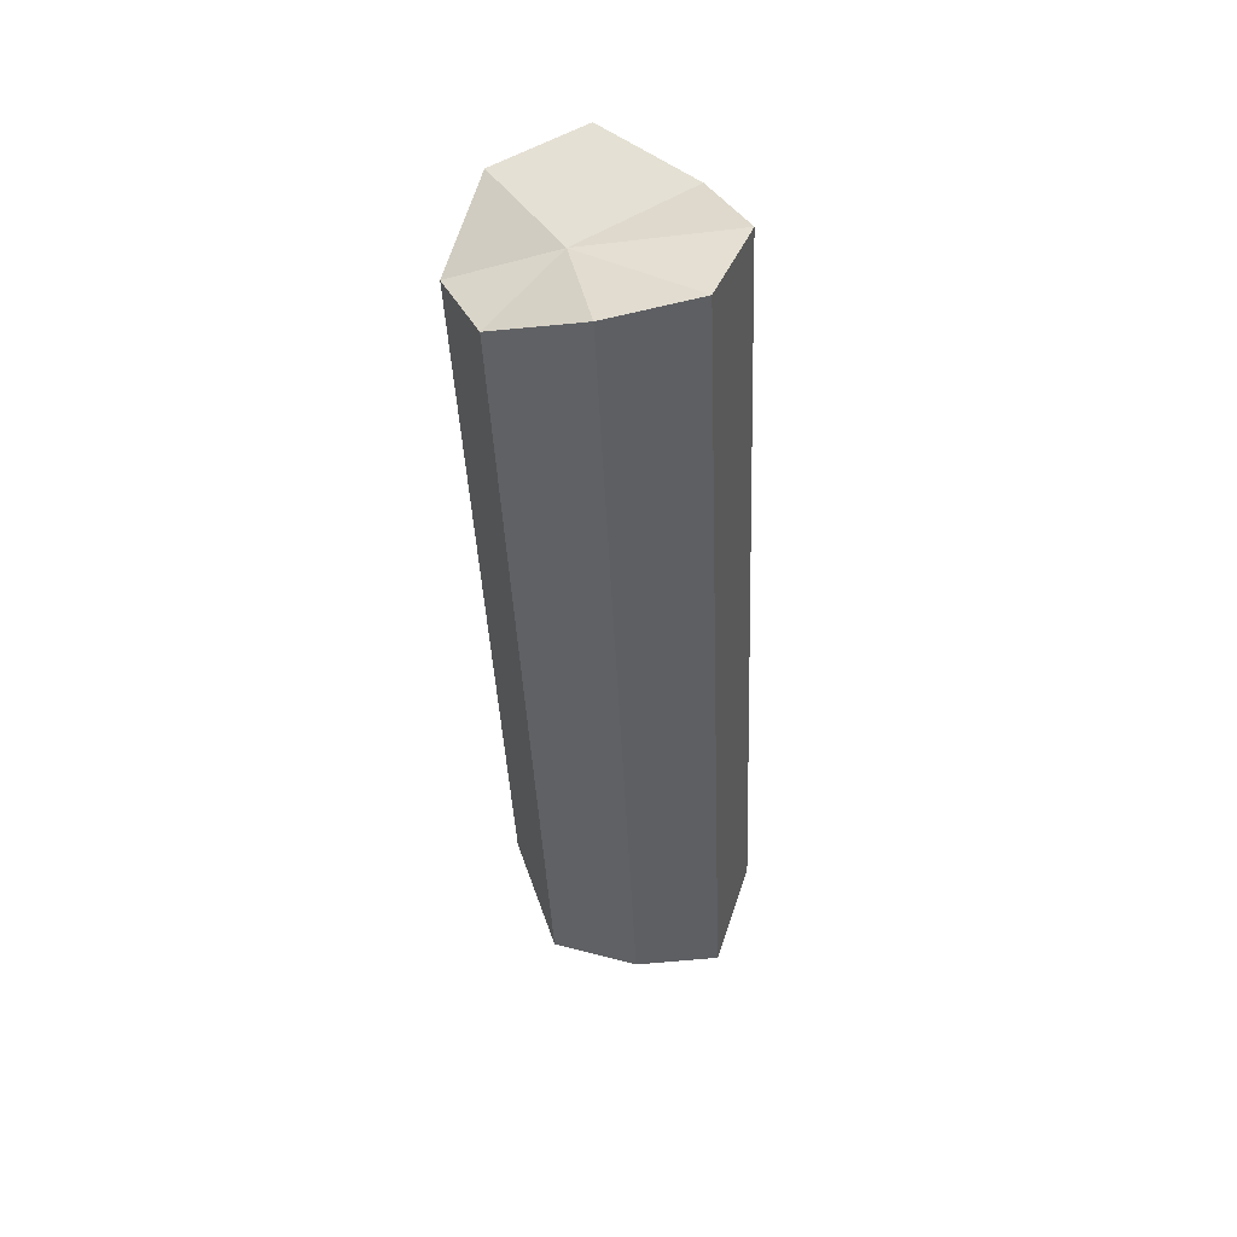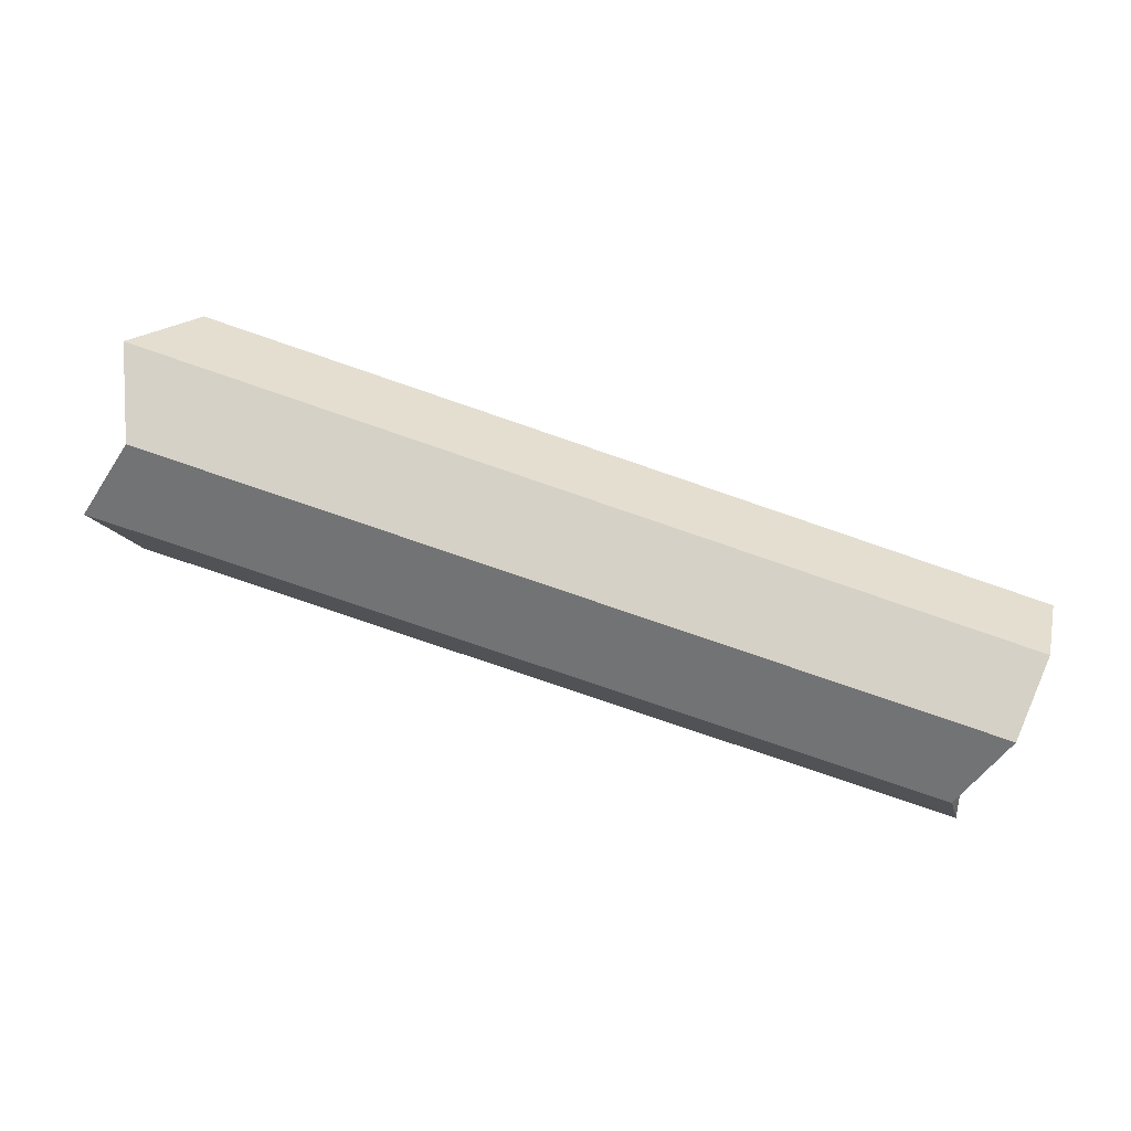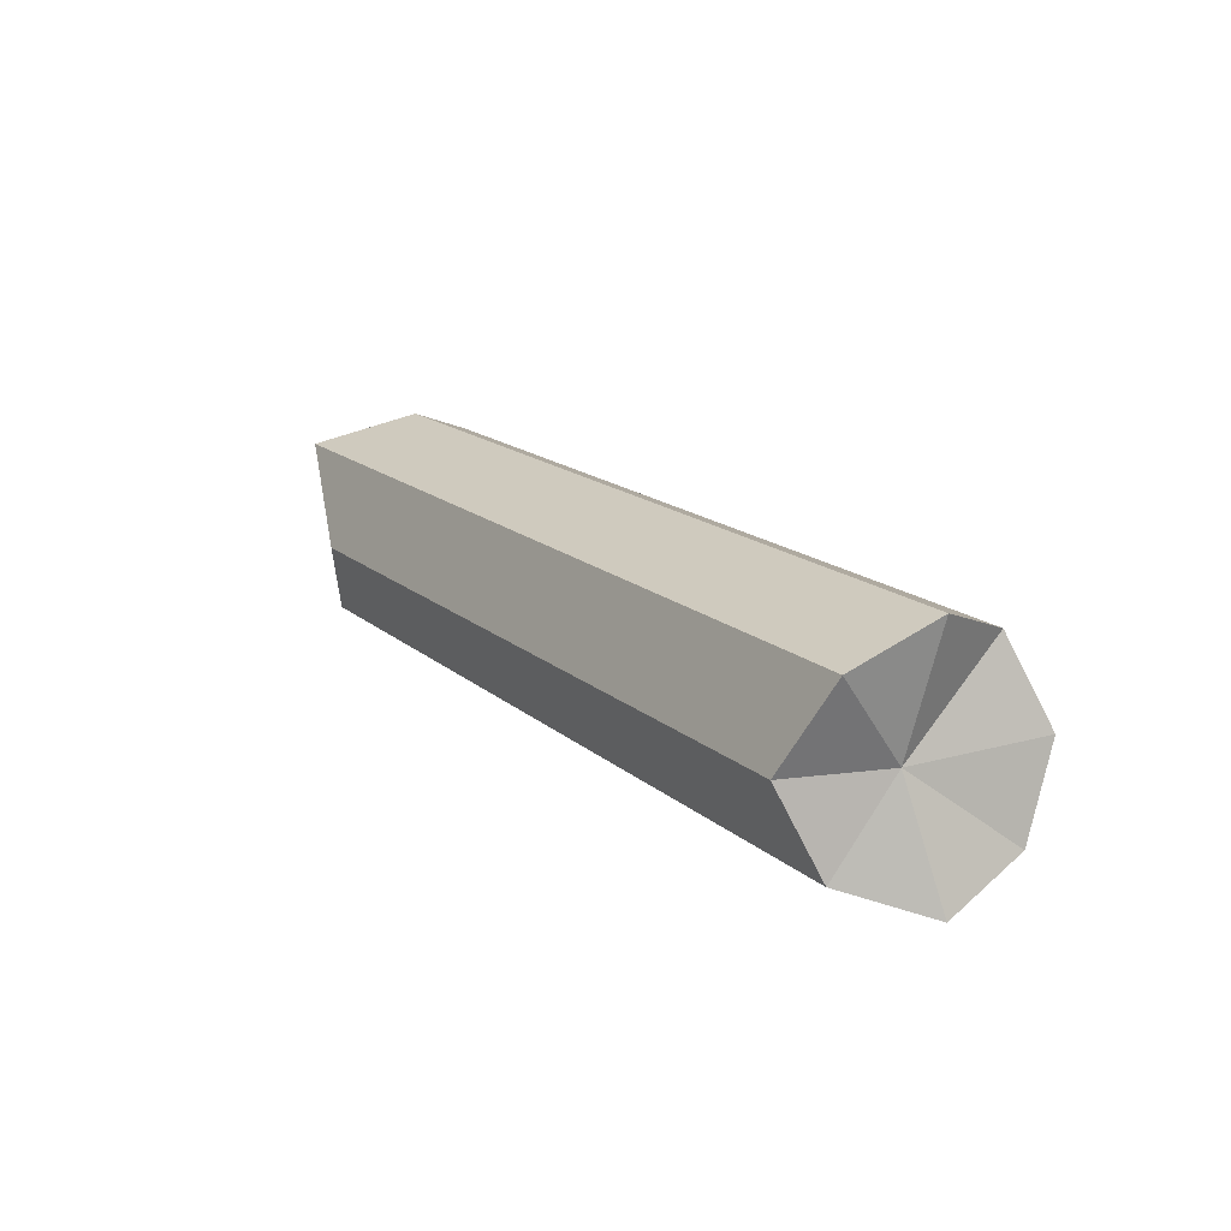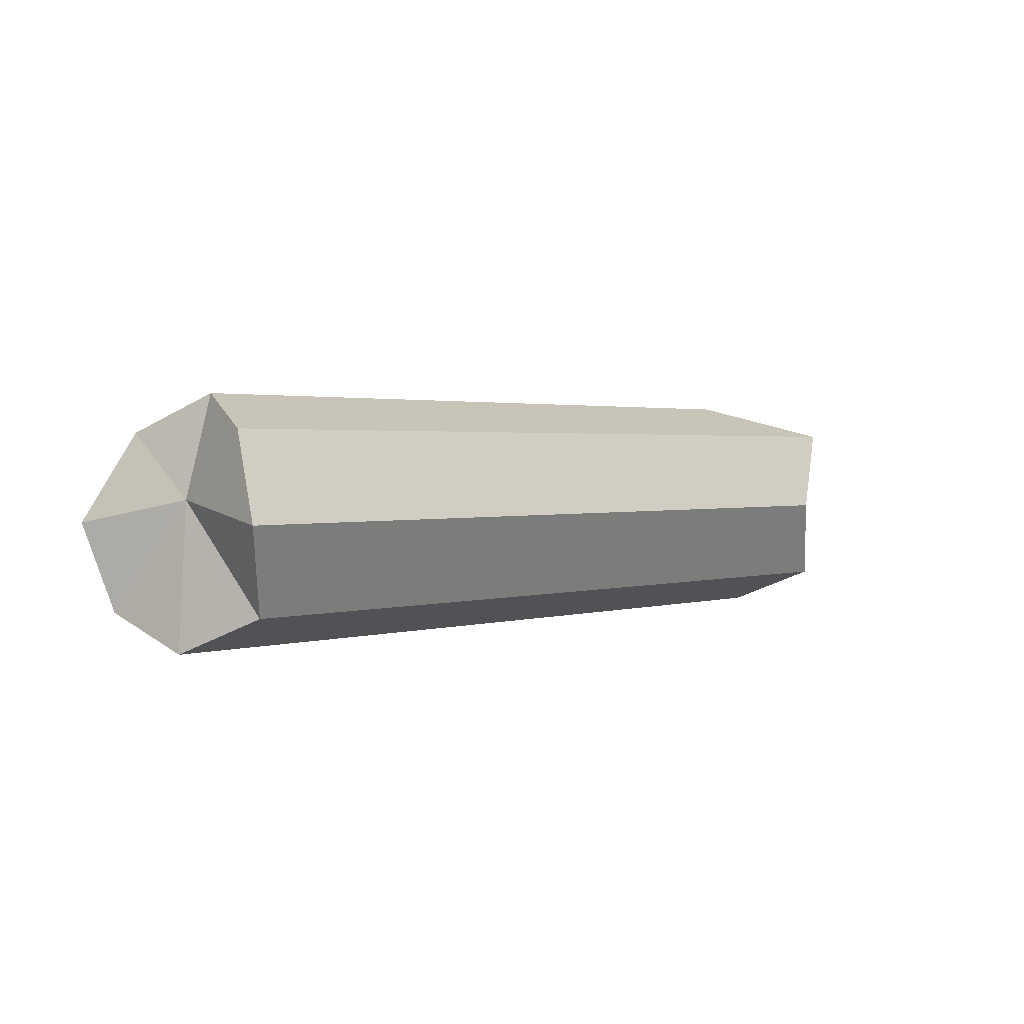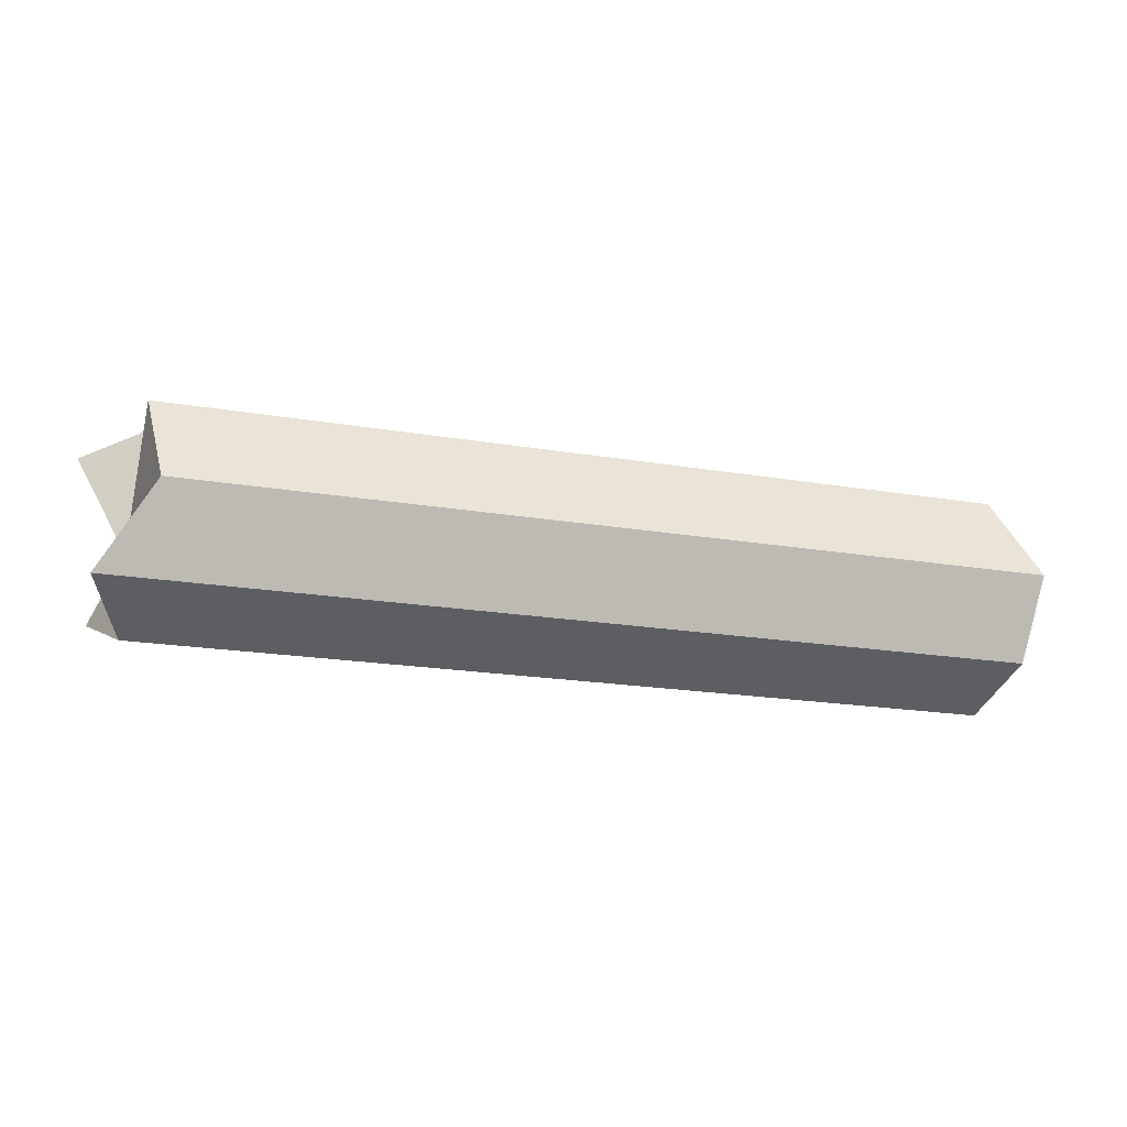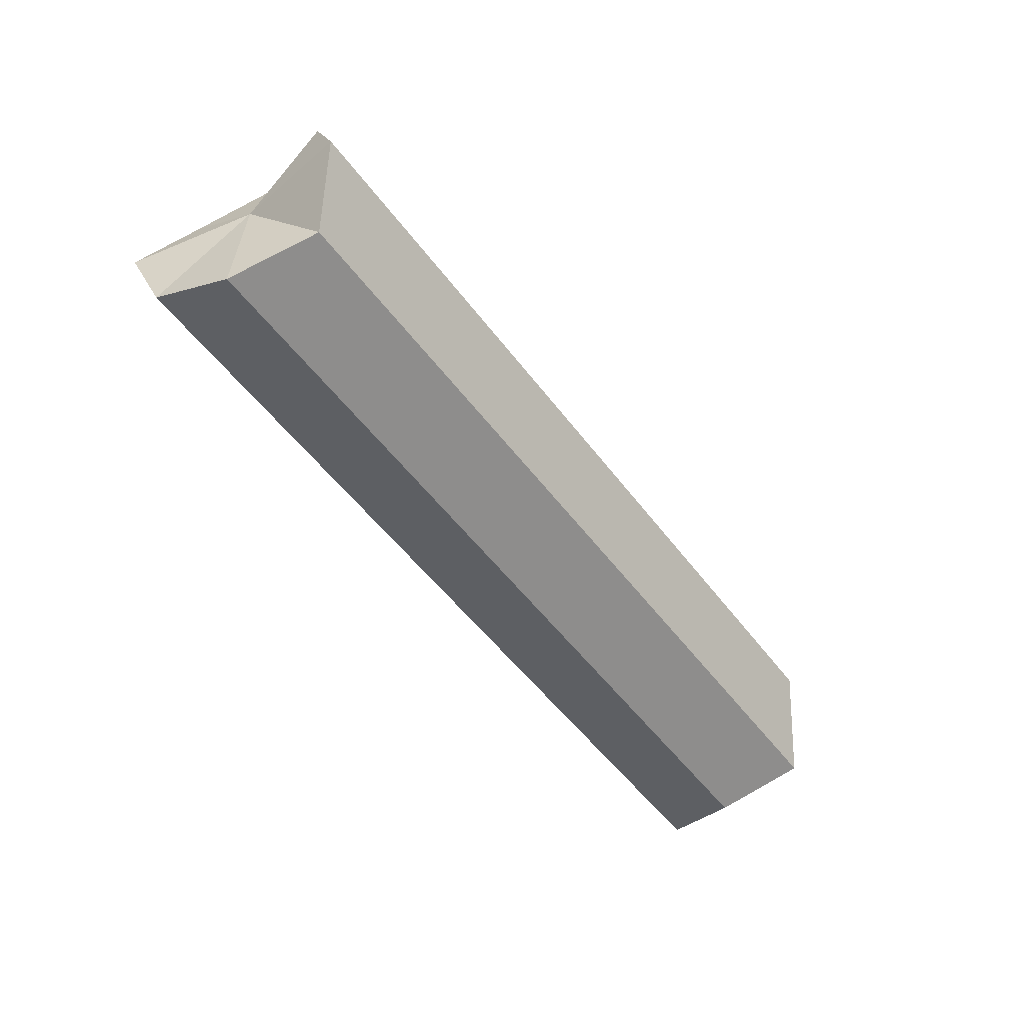
<metadata>
{"format":"obj","ext":"obj","renderer":"f3d","projection":"perspective","resolution":1024,"background":"white","views":[{"elev":-39.5,"azim":92.3,"up":"+Y"},{"elev":-79.0,"azim":-18.9,"up":"+Z"},{"elev":16.6,"azim":58.6,"up":"+Y"},{"elev":1.8,"azim":132.3,"up":"+Z"},{"elev":-19.1,"azim":-18.0,"up":"+Z"},{"elev":-51.2,"azim":125.4,"up":"+Z"}]}
</metadata>
<code>
g LogPiece2
v -0.9589 -0.1933 0.1885
v -0.9614 0.06005 -0.06305
v -0.8213 -0.003406 0.27
v -0.8213 -0.003406 0.27
v -0.9614 0.06005 -0.06305
v -1.069 0.1885 0.1933
v -1.069 0.1885 0.1933
v -0.9614 0.06005 -0.06305
v -0.9079 0.27 0.003406
v -0.9614 0.06005 -0.06305
v -0.9653 0.003405 -0.27
v -1.021 0.1933 -0.1885
v -0.9589 -0.1933 0.1885
v -0.9292 -0.27 -0.003406
v -0.9614 0.06005 -0.06305
v -0.9614 0.06005 -0.06305
v -1.021 0.1933 -0.1885
v -0.9079 0.27 0.003406
v -0.9614 0.06005 -0.06305
v -1.045 -0.1885 -0.1933
v -0.9653 0.003405 -0.27
v -0.9292 -0.27 -0.003406
v -1.045 -0.1885 -0.1933
v -0.9614 0.06005 -0.06305
v 0.9951 -0.004663 0.04788
v 1.044 0.27 0.003406
v 0.9644 0.1933 -0.1885
v 0.9951 -0.004663 0.04788
v 1.044 -0.1885 -0.1933
v 1.069 -0.27 -0.003406
v 0.9951 -0.004663 0.04788
v 1.015 0.1885 0.1933
v 1.044 0.27 0.003406
v 1.015 0.1885 0.1933
v 0.9951 -0.004663 0.04788
v 0.9306 -0.003406 0.27
v 0.9306 -0.003406 0.27
v 0.9951 -0.004663 0.04788
v 0.9833 -0.1933 0.1885
v 0.9951 -0.004663 0.04788
v 1.069 -0.27 -0.003406
v 0.9833 -0.1933 0.1885
v 0.9951 -0.004663 0.04788
v 1.022 0.003406 -0.27
v 1.044 -0.1885 -0.1933
v 1.022 0.003406 -0.27
v 0.9951 -0.004663 0.04788
v 0.9644 0.1933 -0.1885
v 0.9306 -0.003406 0.27
v -0.8213 -0.003406 0.27
v -1.069 0.1885 0.1933
v 1.015 0.1885 0.1933
v 0.9833 -0.1933 0.1885
v -0.9589 -0.1933 0.1885
v -0.8213 -0.003406 0.27
v 0.9306 -0.003406 0.27
v 1.069 -0.27 -0.003406
v -0.9292 -0.27 -0.003406
v -0.9589 -0.1933 0.1885
v 0.9833 -0.1933 0.1885
v 1.044 -0.1885 -0.1933
v -1.045 -0.1885 -0.1933
v -0.9292 -0.27 -0.003406
v 1.069 -0.27 -0.003406
v 1.022 0.003406 -0.27
v -0.9653 0.003405 -0.27
v -1.045 -0.1885 -0.1933
v 1.044 -0.1885 -0.1933
v 0.9644 0.1933 -0.1885
v -1.021 0.1933 -0.1885
v -0.9653 0.003405 -0.27
v 1.022 0.003406 -0.27
v 1.044 0.27 0.003406
v -0.9079 0.27 0.003406
v -1.021 0.1933 -0.1885
v 0.9644 0.1933 -0.1885
v 1.015 0.1885 0.1933
v -1.069 0.1885 0.1933
v -0.9079 0.27 0.003406
v 1.044 0.27 0.003406
g LogPiece2_0
f 3 2 1
f 6 5 4
f 9 8 7
f 12 11 10
f 15 14 13
f 18 17 16
f 21 20 19
f 24 23 22
f 27 26 25
f 30 29 28
f 33 32 31
f 36 35 34
f 39 38 37
f 42 41 40
f 45 44 43
f 48 47 46
f 51 50 49
f 52 51 49
f 55 54 53
f 56 55 53
f 59 58 57
f 60 59 57
f 63 62 61
f 64 63 61
f 67 66 65
f 68 67 65
f 71 70 69
f 72 71 69
f 75 74 73
f 76 75 73
f 79 78 77
f 80 79 77

</code>
